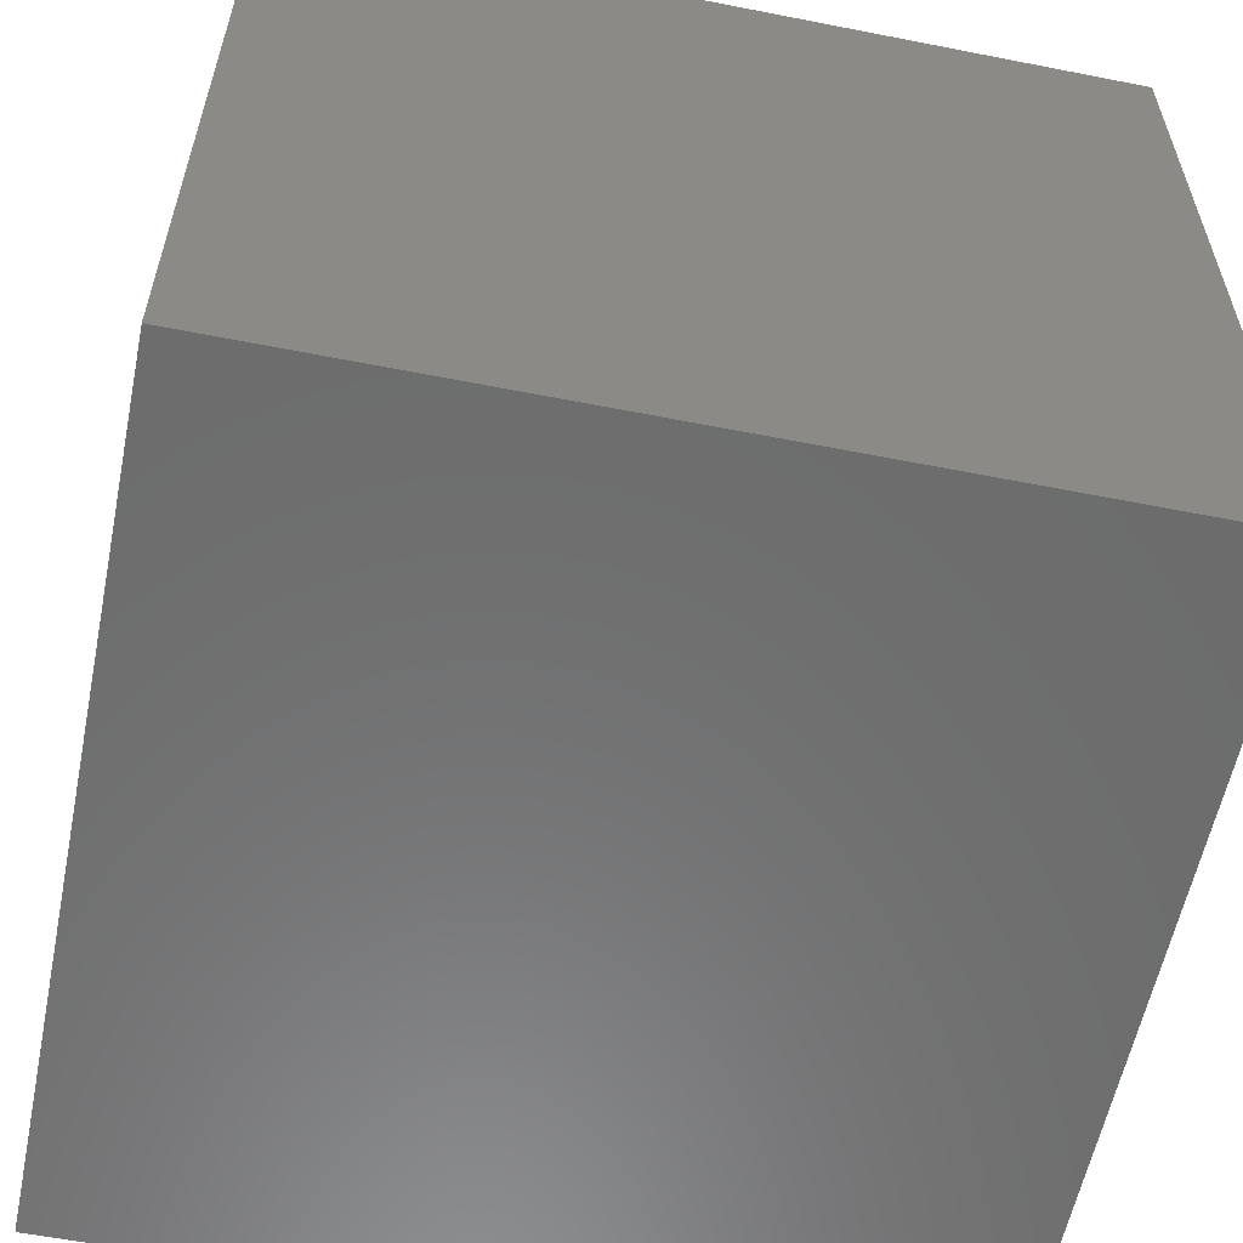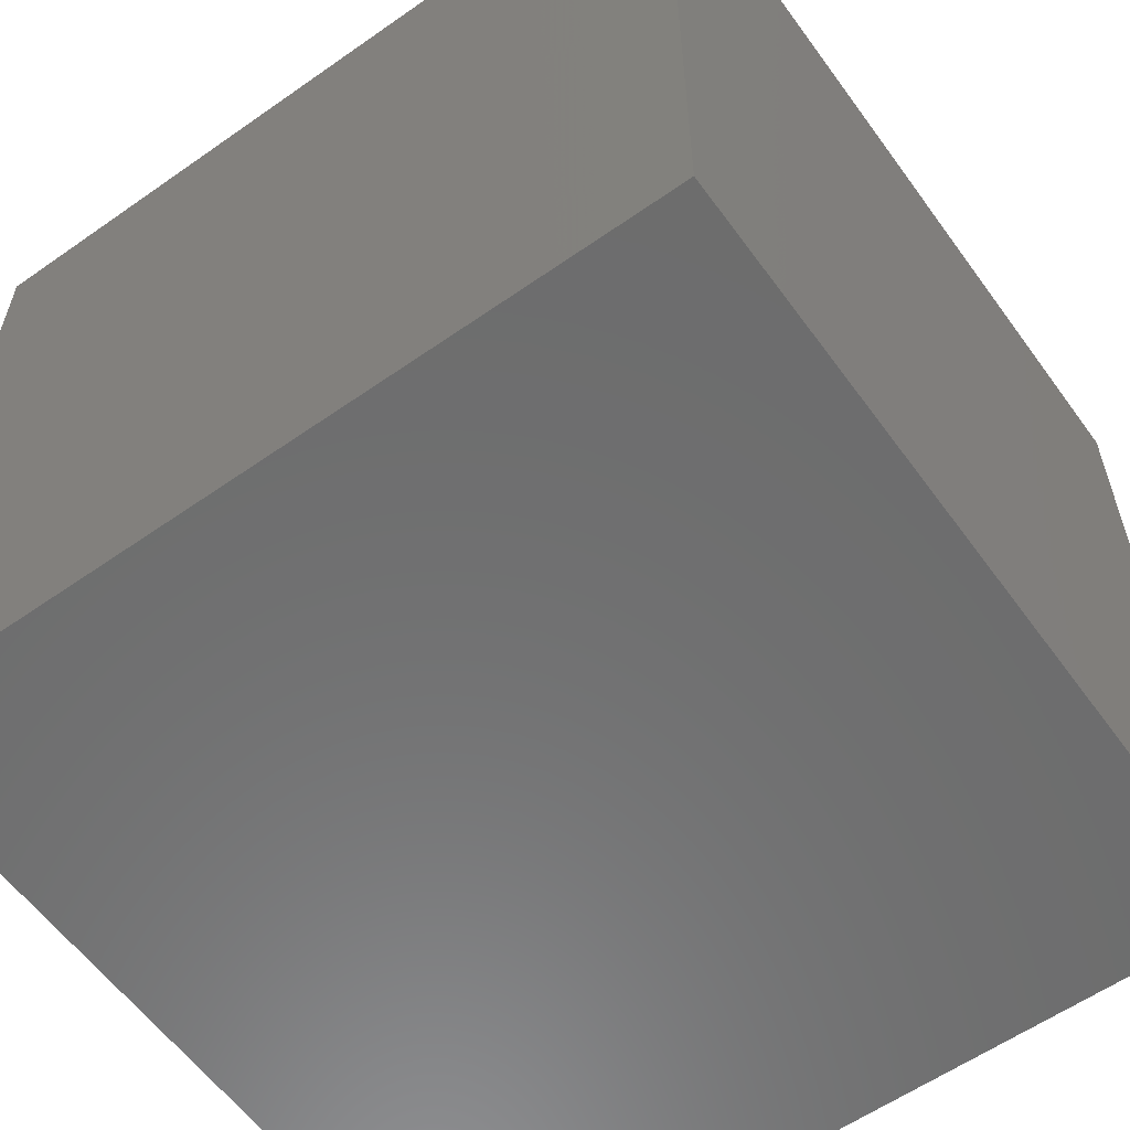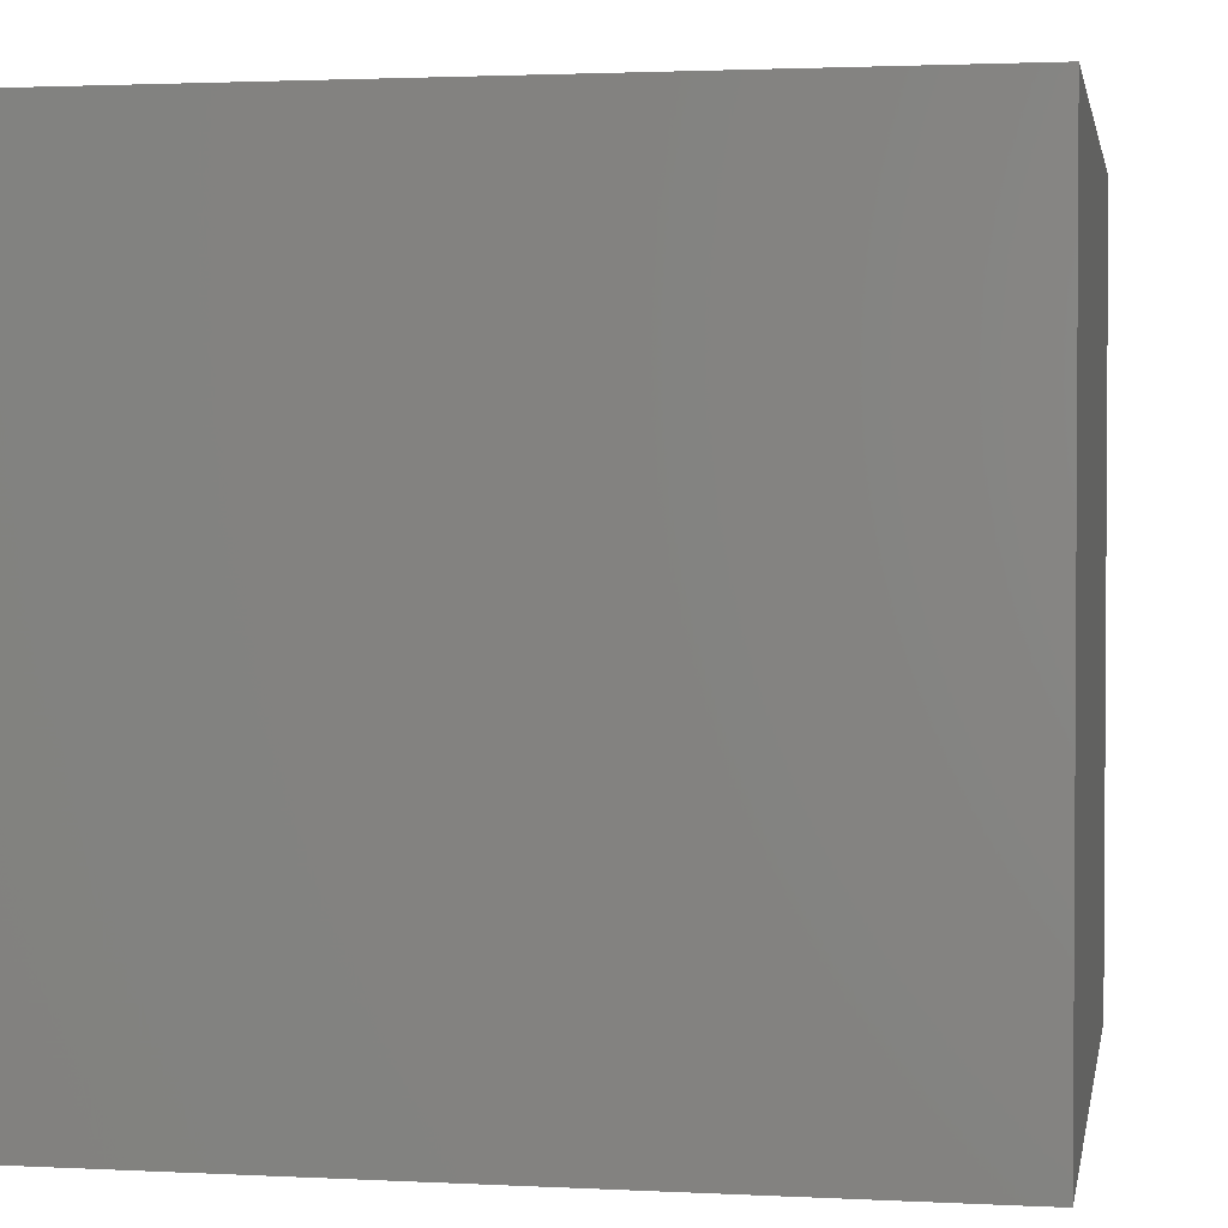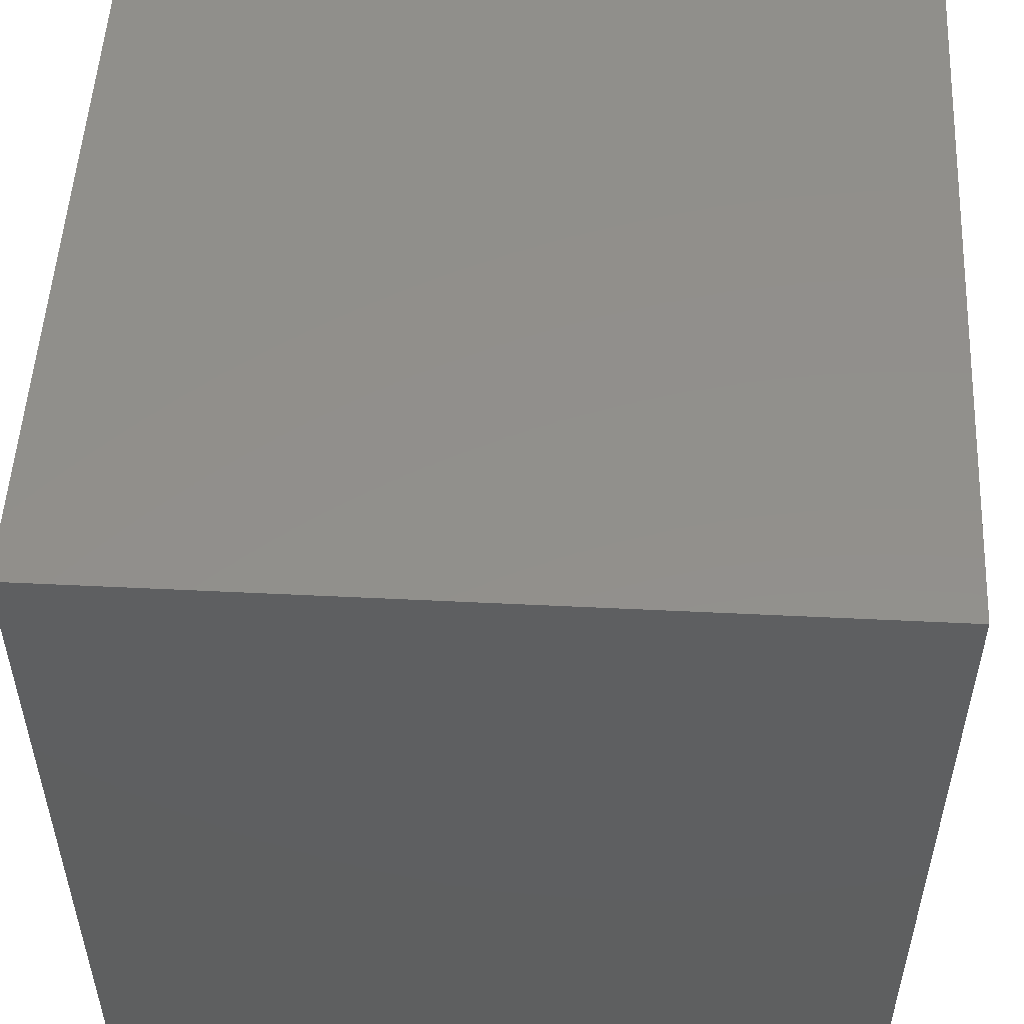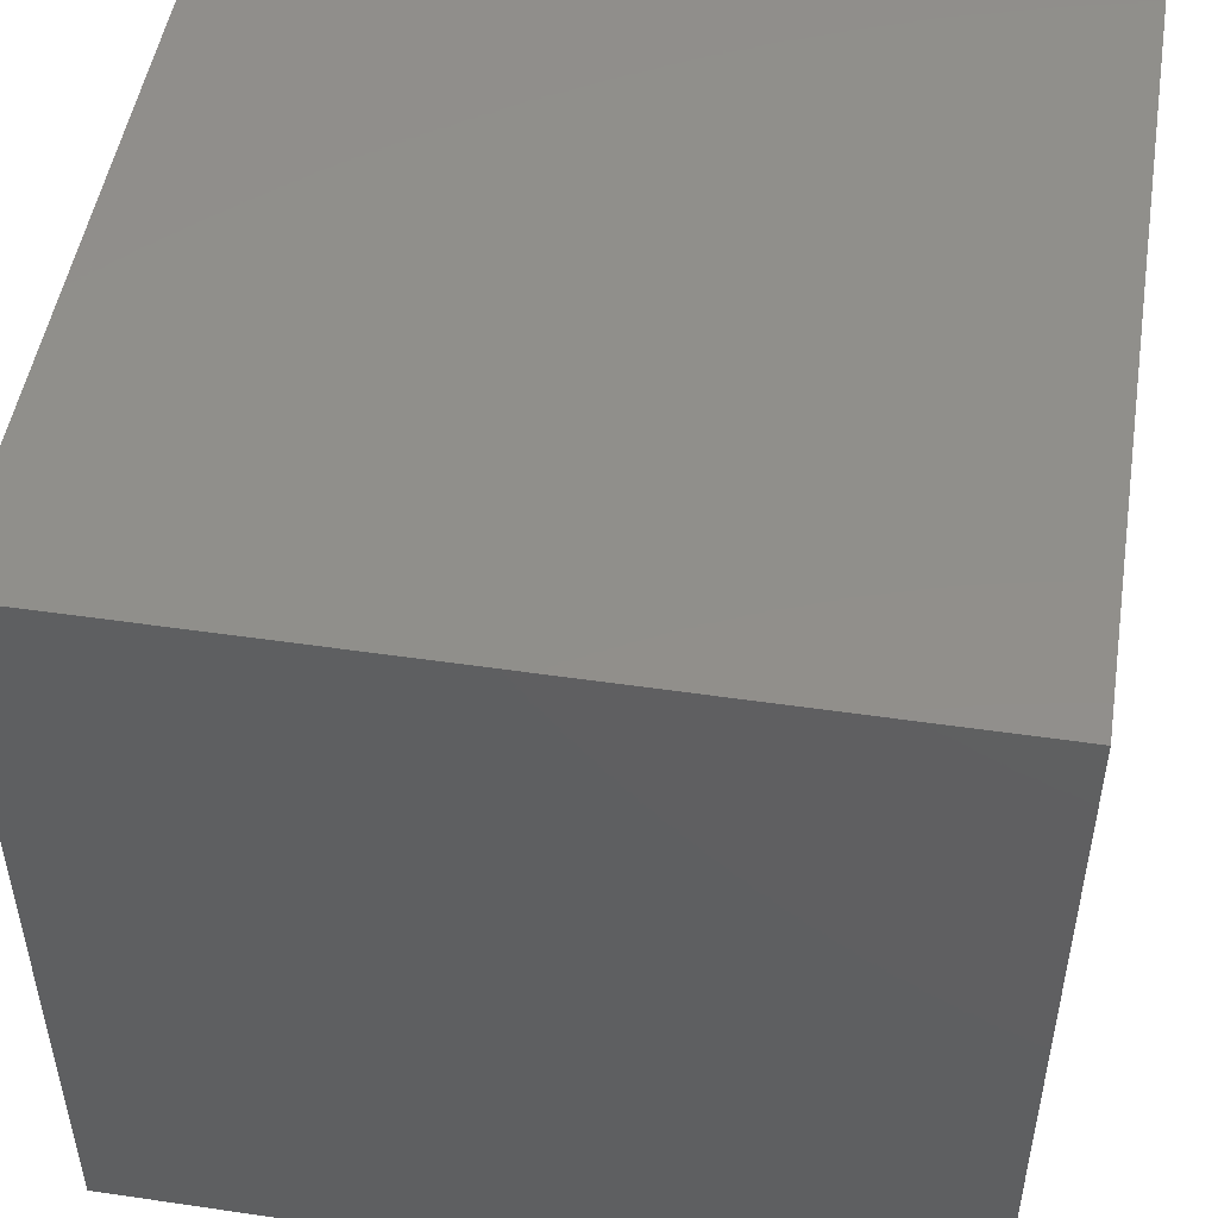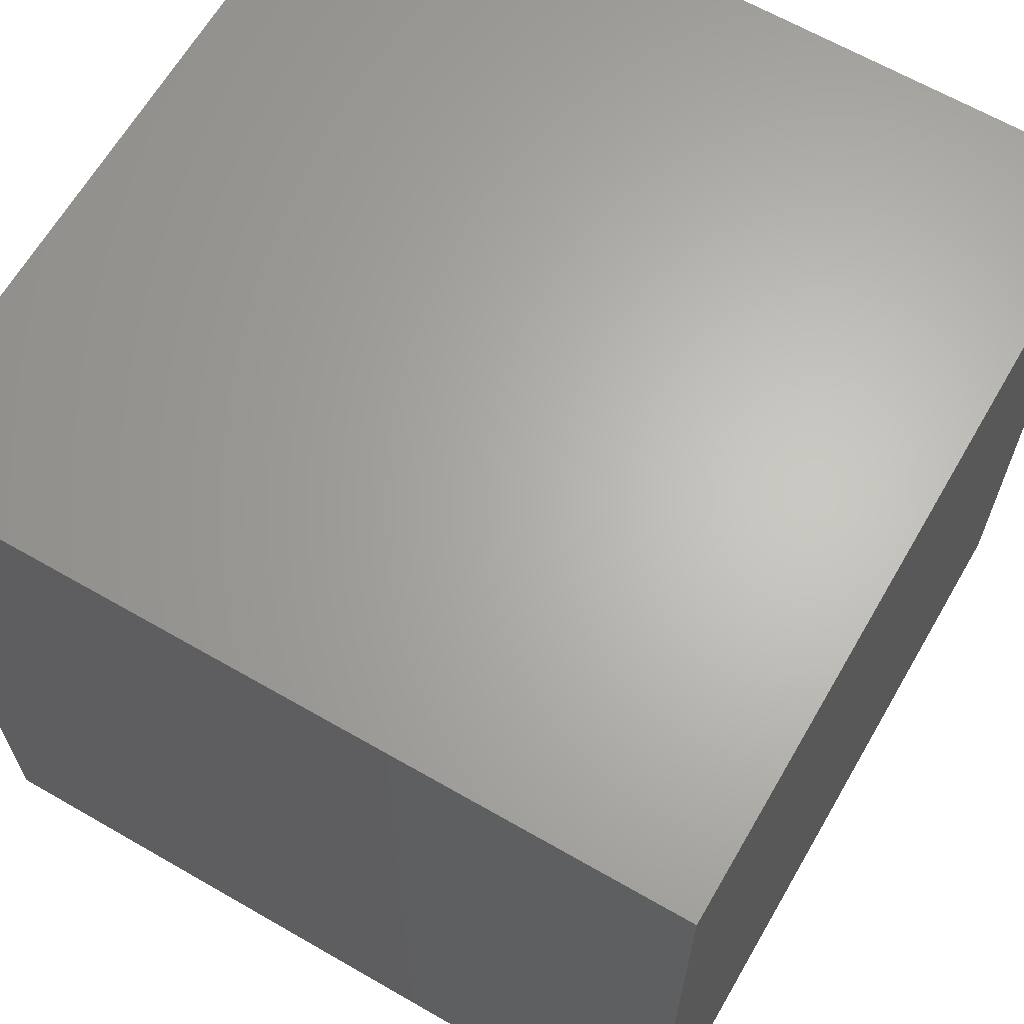
<metadata>
{"format":"stl","ext":"stl","renderer":"f3d","projection":"perspective","resolution":1024,"background":"white","views":[{"elev":-58.6,"azim":168.5,"up":"+Y"},{"elev":-59.0,"azim":-144.2,"up":"+Y"},{"elev":2.1,"azim":-169.7,"up":"+Y"},{"elev":52.4,"azim":93.0,"up":"+Z"},{"elev":49.6,"azim":-170.8,"up":"+Y"},{"elev":64.9,"azim":-149.9,"up":"+Y"}]}
</metadata>
<code>
# stl→obj: 8 verts, 12 faces
v 5 7 -5
v 4 7 -5
v 5 6 -5
v 4 6 -5
v 5 6 -6
v 4 6 -6
v 5 7 -6
v 4 7 -6
f 1 2 3
f 3 2 4
f 5 6 7
f 7 6 8
f 4 6 3
f 3 6 5
f 2 8 4
f 4 8 6
f 1 7 2
f 2 7 8
f 3 5 1
f 1 5 7

</code>
